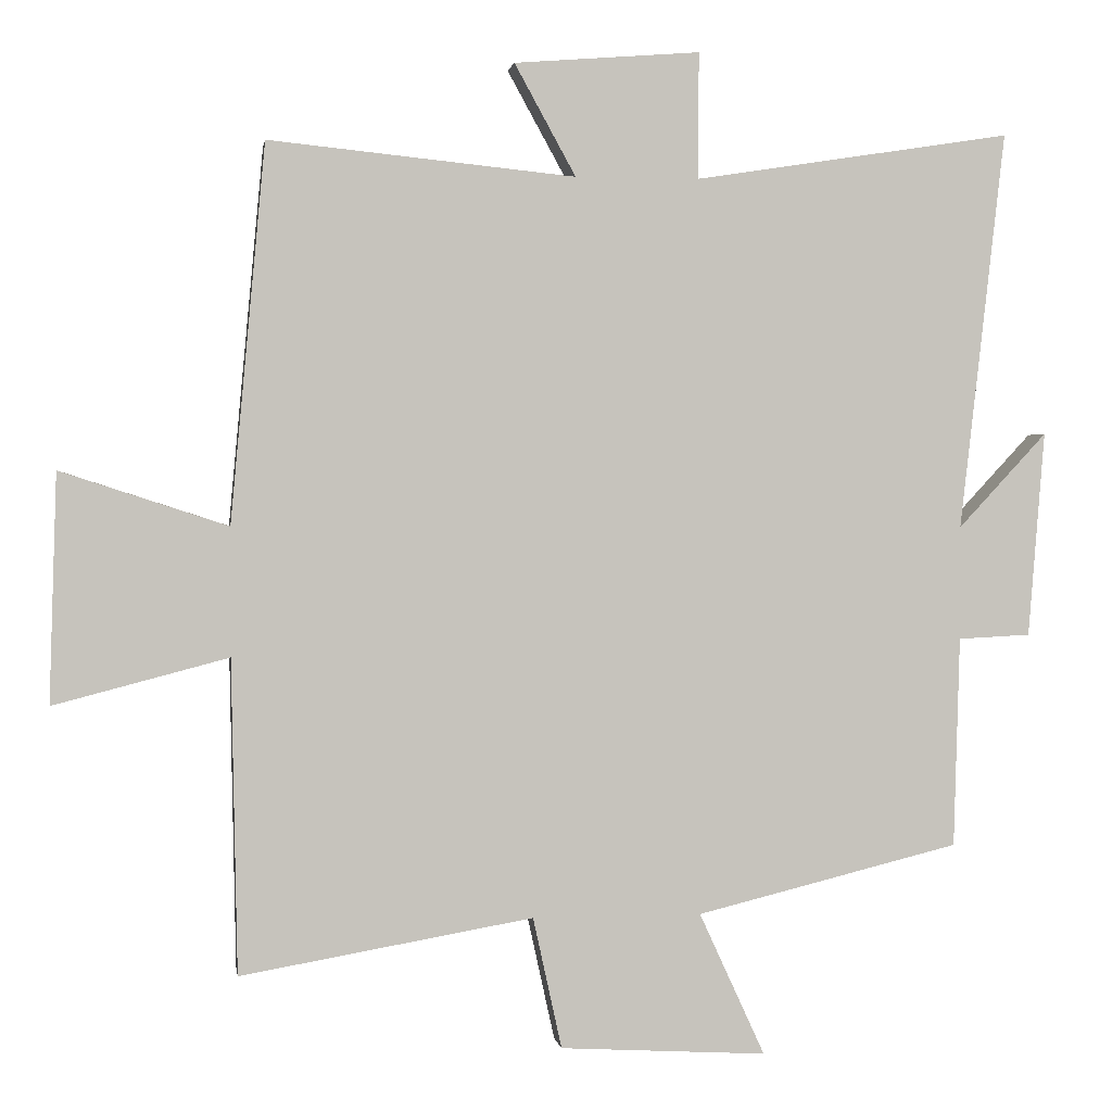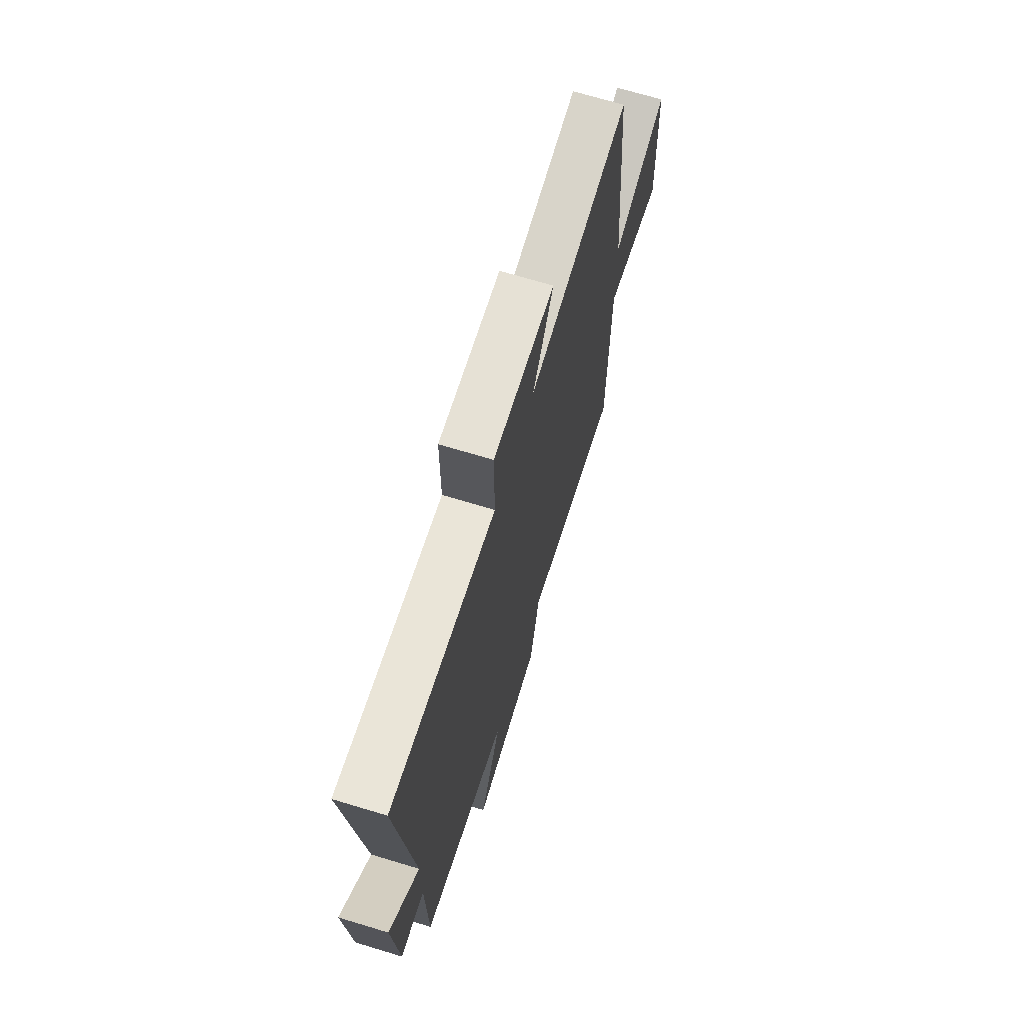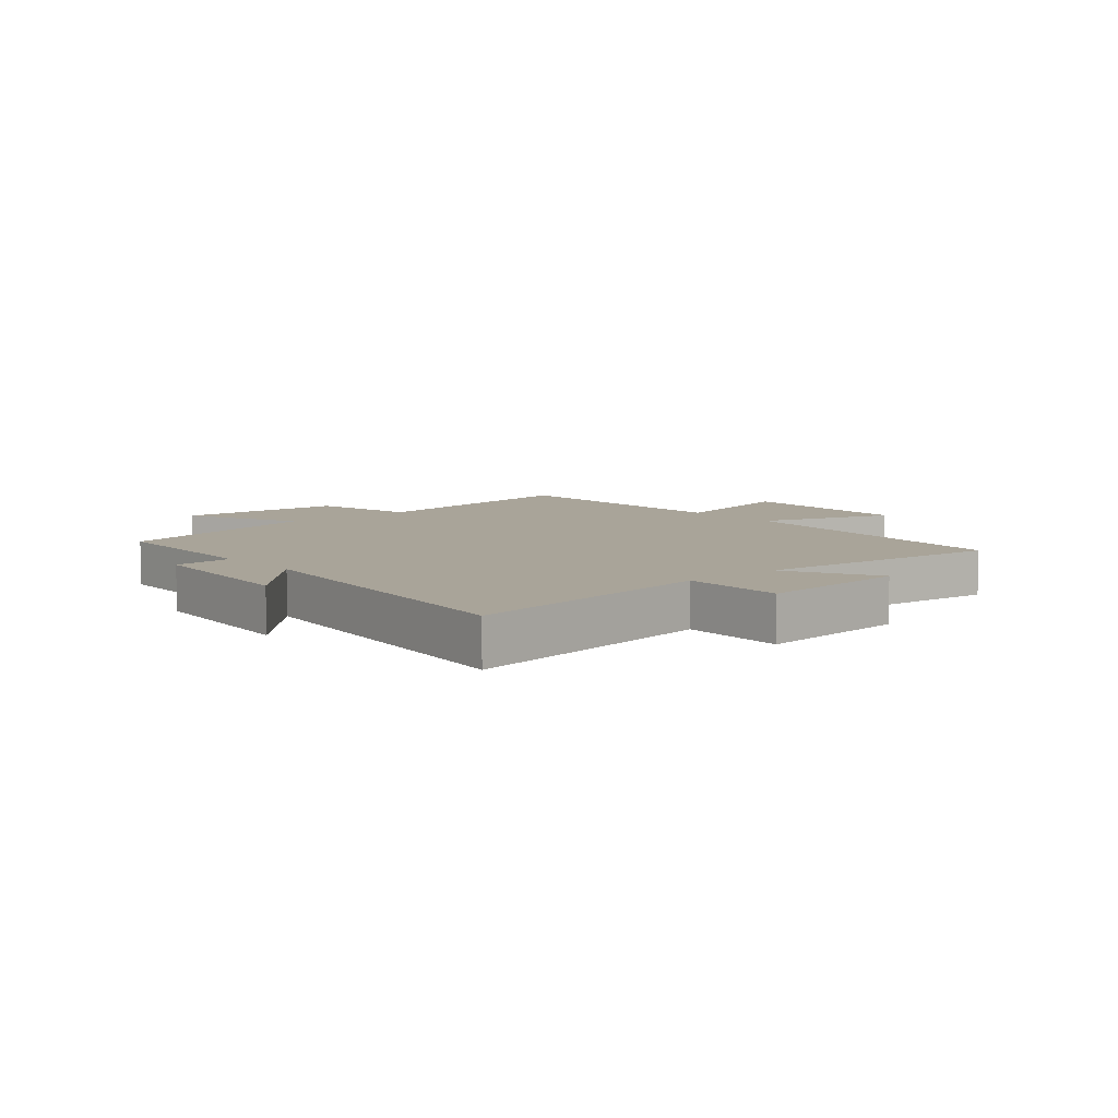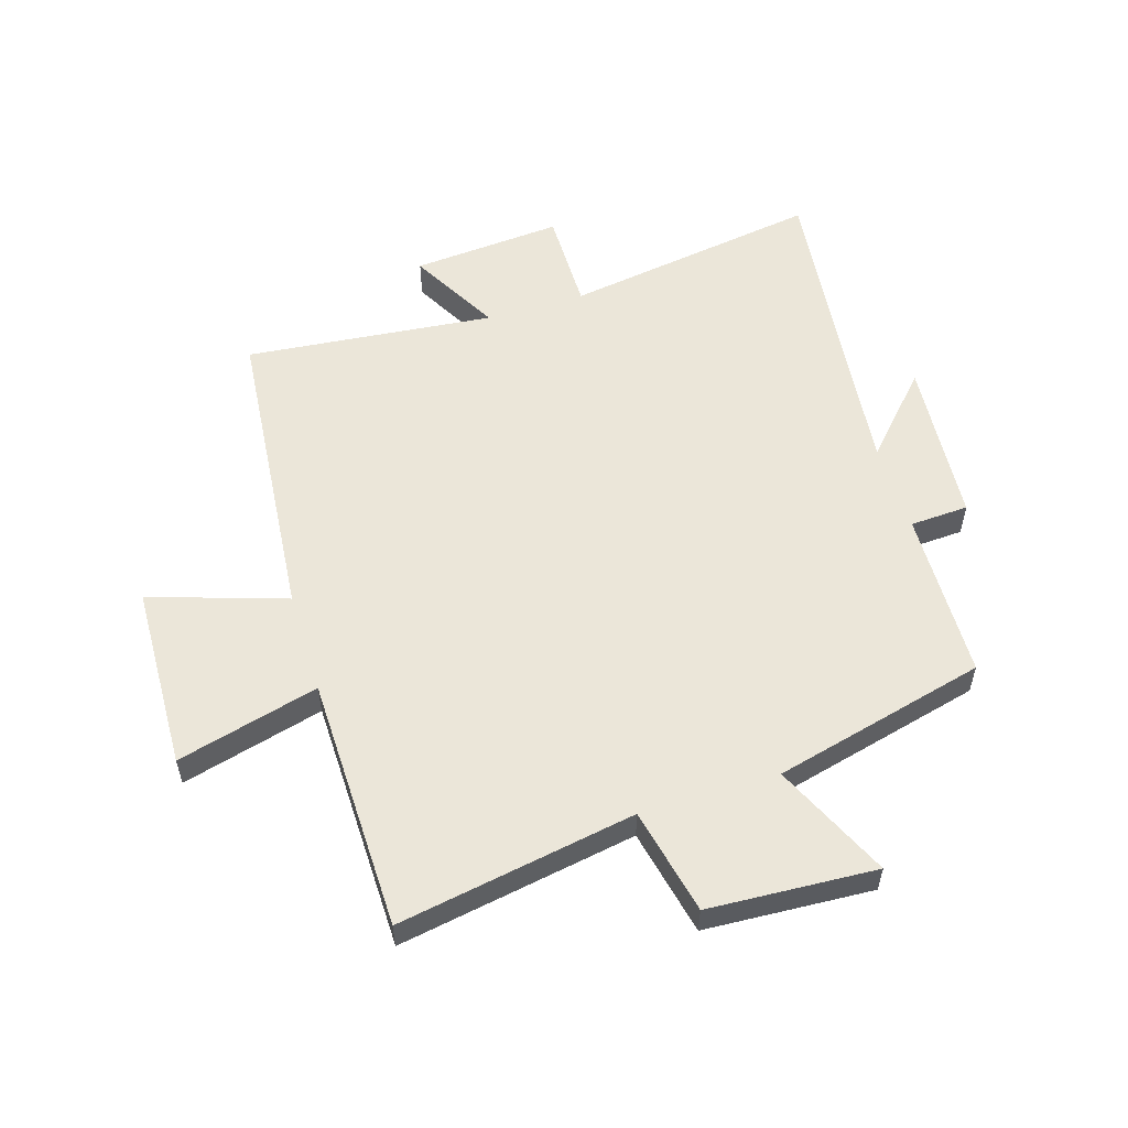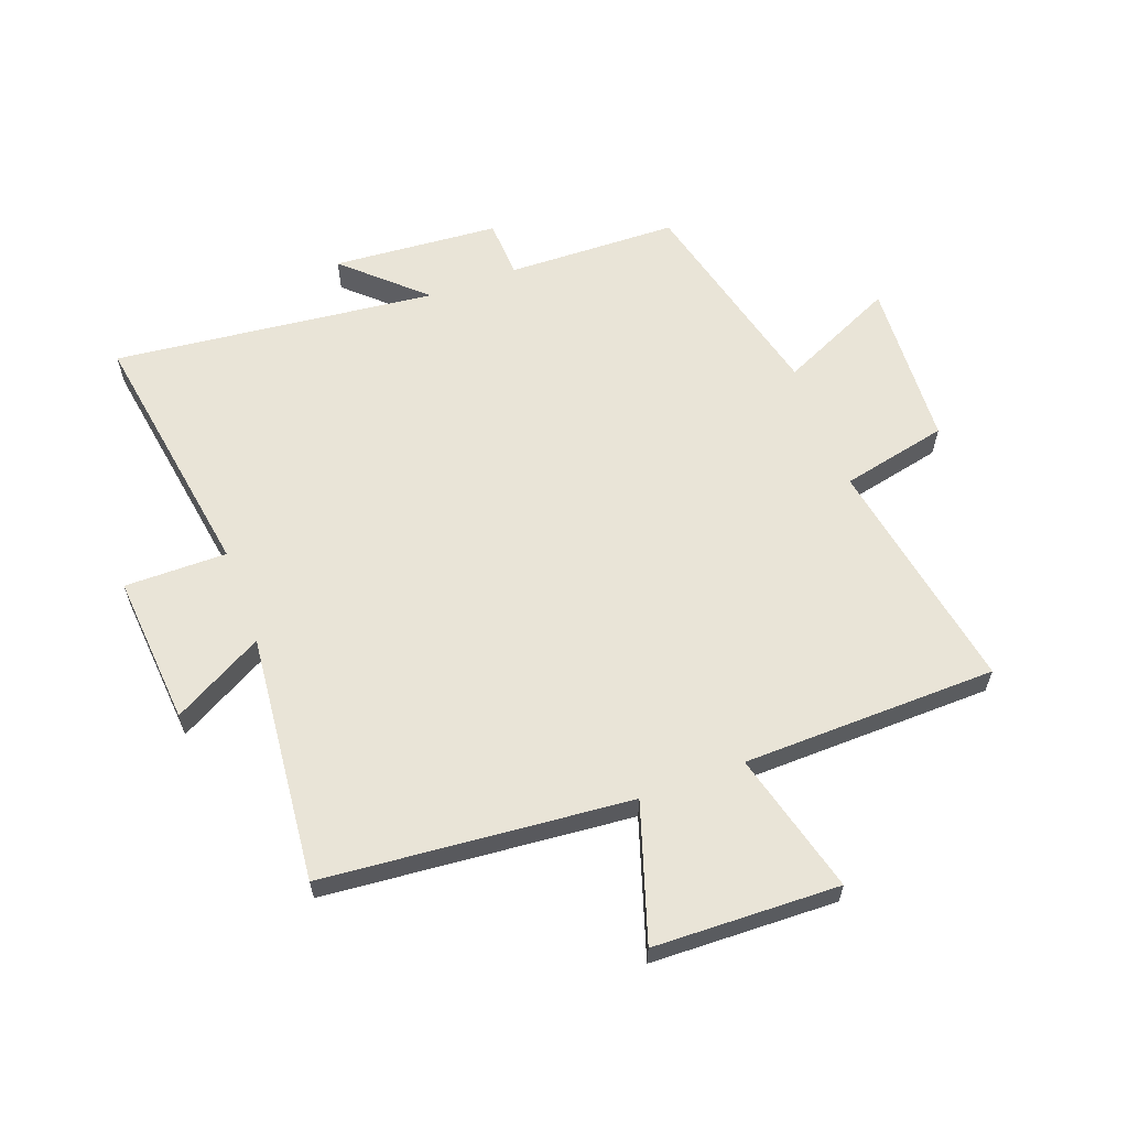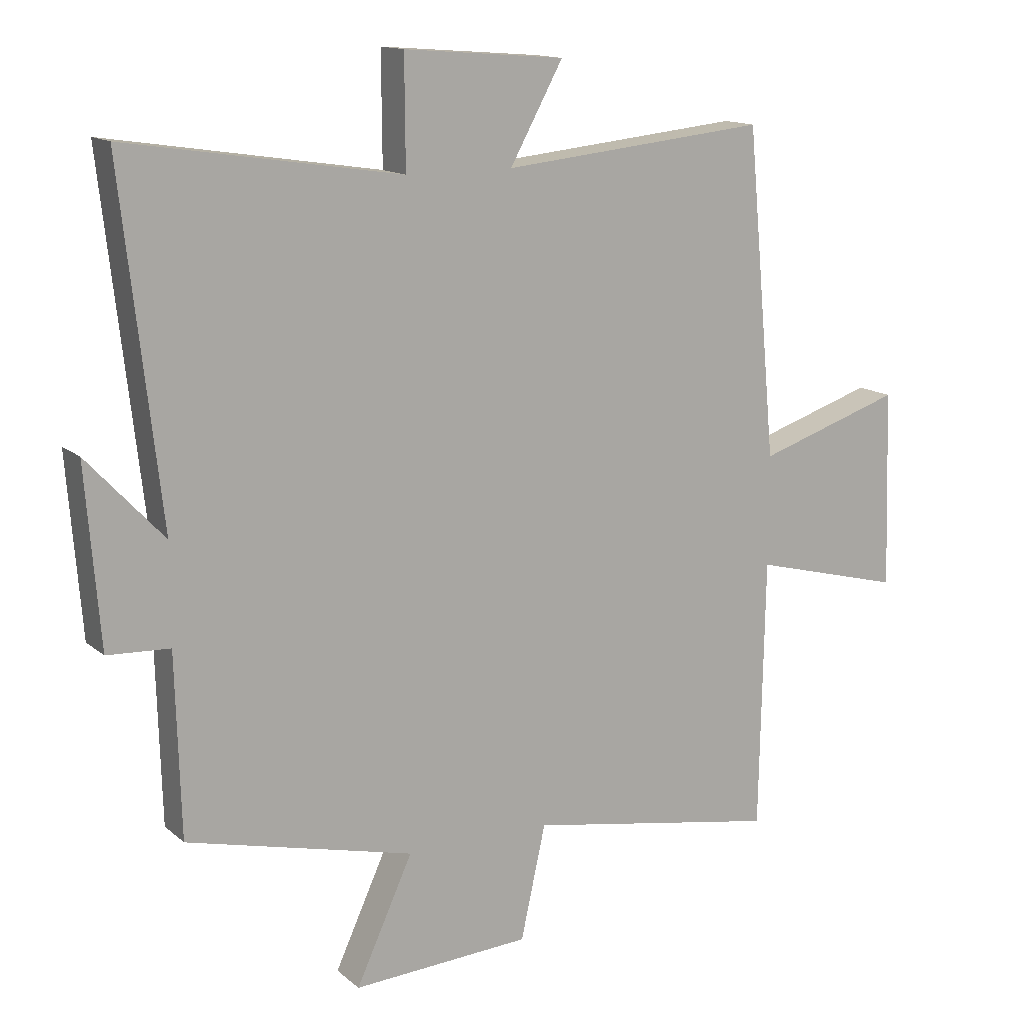
<metadata>
{"format":"obj","ext":"obj","renderer":"f3d","projection":"perspective","resolution":1024,"background":"white","views":[{"elev":1.3,"azim":171.6,"up":"+Z"},{"elev":69.2,"azim":-73.1,"up":"+Z"},{"elev":7.3,"azim":-40.3,"up":"+Y"},{"elev":55.7,"azim":162.8,"up":"+Y"},{"elev":61.1,"azim":69.6,"up":"+Y"},{"elev":14.0,"azim":-30.0,"up":"+Z"}]}
</metadata>
<code>
v -0.561 0.07 0.567
v -0.131 0.07 0.5
v -0.132 0.07 0.671
v 0.12 0.07 0.651
v 0.037 0.07 0.5
v 0.453 0.07 0.542
v 0.5 0.07 0.03
v 0.727 0.07 0.104
v 0.737 0.07 -0.206
v 0.5 0.07 -0.144
v 0.492 0.07 -0.569
v 0.095 0.07 -0.5
v 0.056 0.07 -0.678
v -0.224 0.07 -0.694
v -0.135 0.07 -0.5
v -0.492 0.07 -0.412
v -0.5 0.07 -0.127
v -0.598 0.07 -0.122
v -0.62 0.07 0.156
v -0.5 0.07 0.027
v -0.561 0 0.567
v -0.131 0 0.5
v -0.132 0 0.671
v 0.12 0 0.651
v 0.037 0 0.5
v 0.453 0 0.542
v 0.5 0 0.03
v 0.727 0 0.104
v 0.737 0 -0.206
v 0.5 0 -0.144
v 0.492 0 -0.569
v 0.095 0 -0.5
v 0.056 0 -0.678
v -0.224 0 -0.694
v -0.135 0 -0.5
v -0.492 0 -0.412
v -0.5 0 -0.127
v -0.598 0 -0.122
v -0.62 0 0.156
v -0.5 0 0.027
f 17 18 19 20
f 15 16 17 20
f 15 20 1 2
f 12 13 14 15
f 12 15 2
f 10 11 12 2
f 7 8 9 10
f 5 6 7 10
f 5 10 2 3
f 3 4 5
f 40 39 38 37
f 40 37 36 35
f 22 21 40 35
f 35 34 33 32
f 22 35 32
f 22 32 31 30
f 30 29 28 27
f 30 27 26 25
f 23 22 30 25
f 25 24 23
f 1 21 22 2
f 2 22 23 3
f 3 23 24 4
f 4 24 25 5
f 5 25 26 6
f 6 26 27 7
f 7 27 28 8
f 8 28 29 9
f 9 29 30 10
f 10 30 31 11
f 11 31 32 12
f 12 32 33 13
f 13 33 34 14
f 14 34 35 15
f 15 35 36 16
f 16 36 37 17
f 17 37 38 18
f 18 38 39 19
f 19 39 40 20
f 20 40 21 1

</code>
